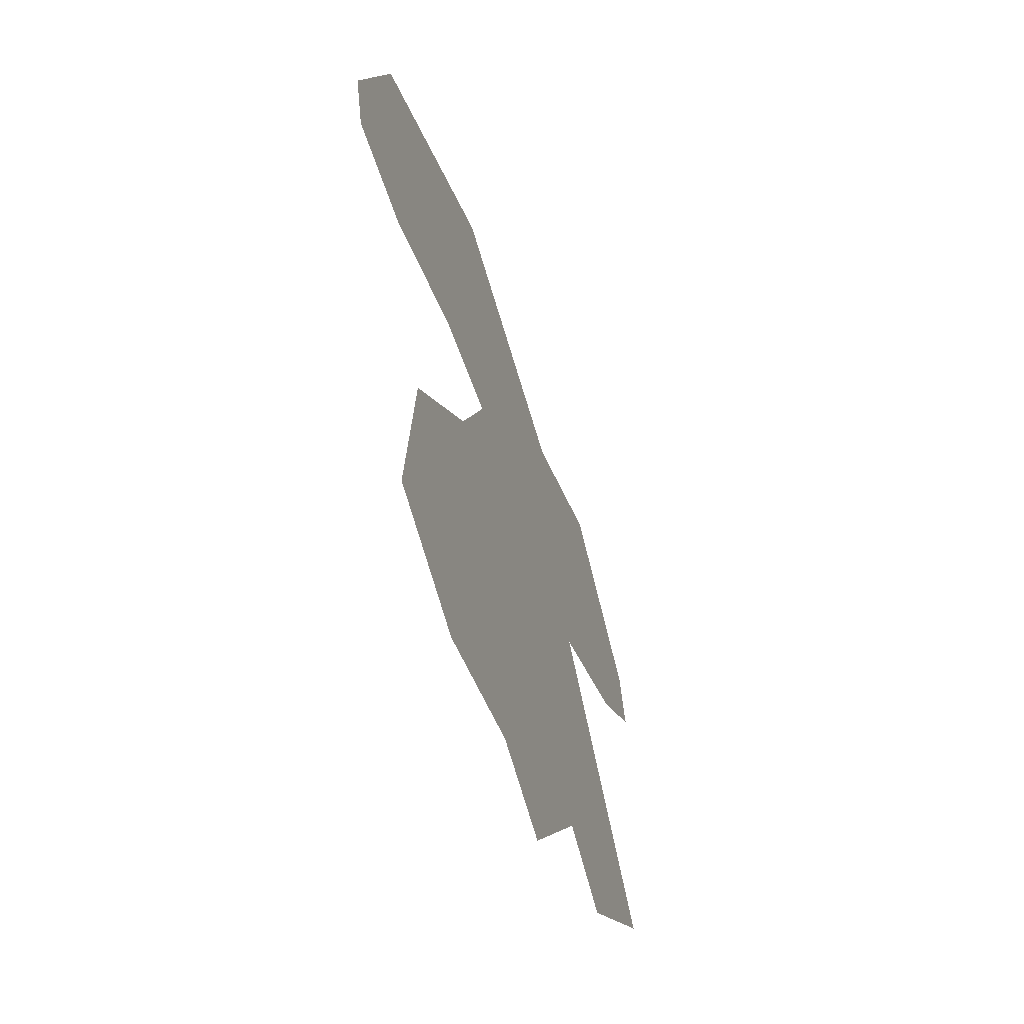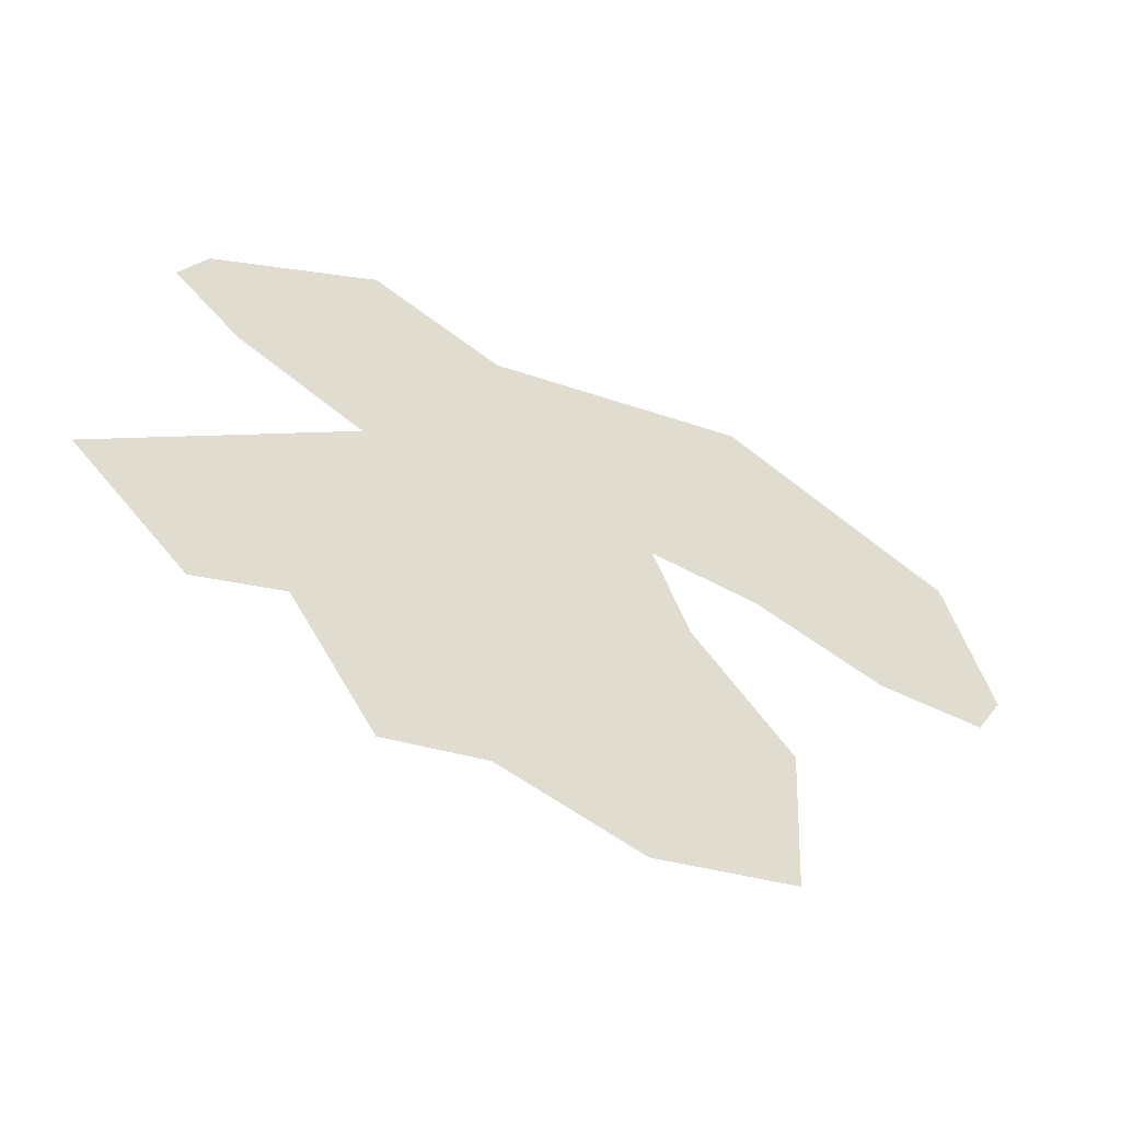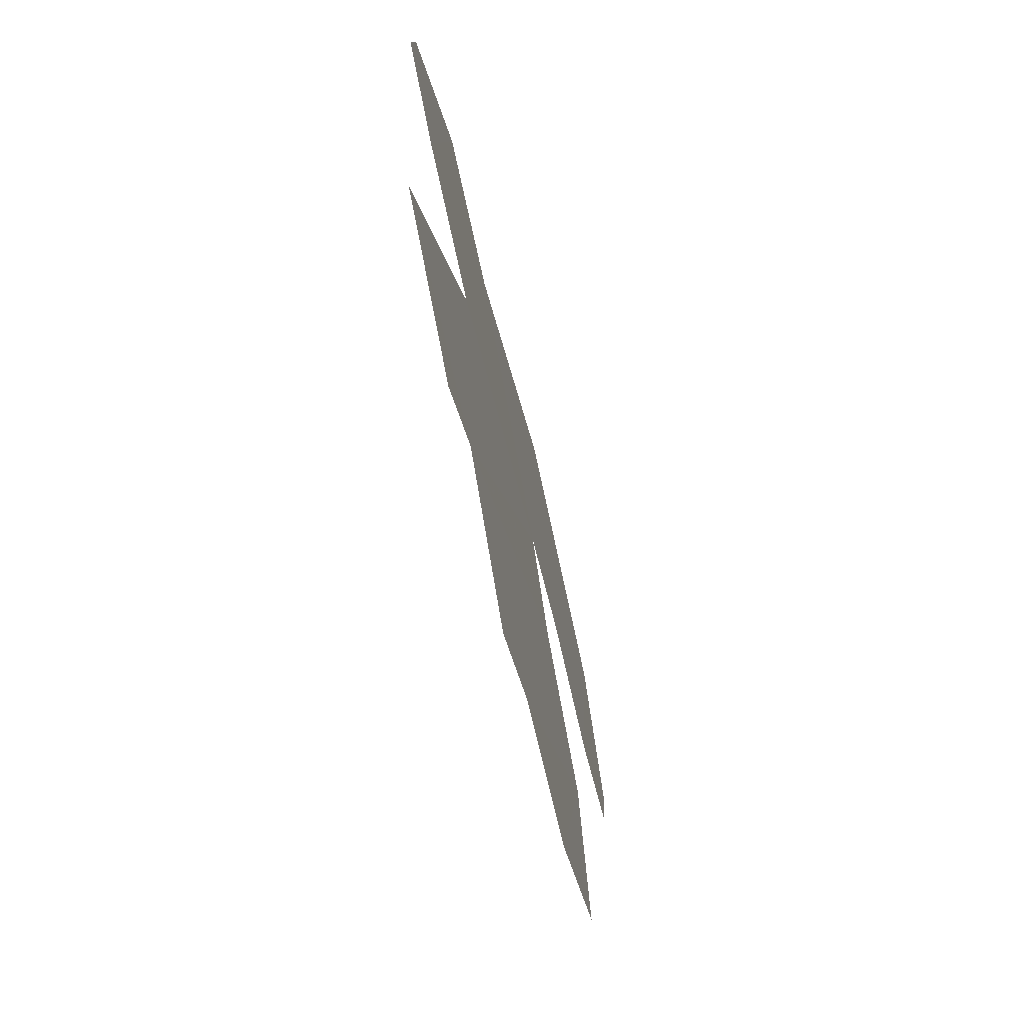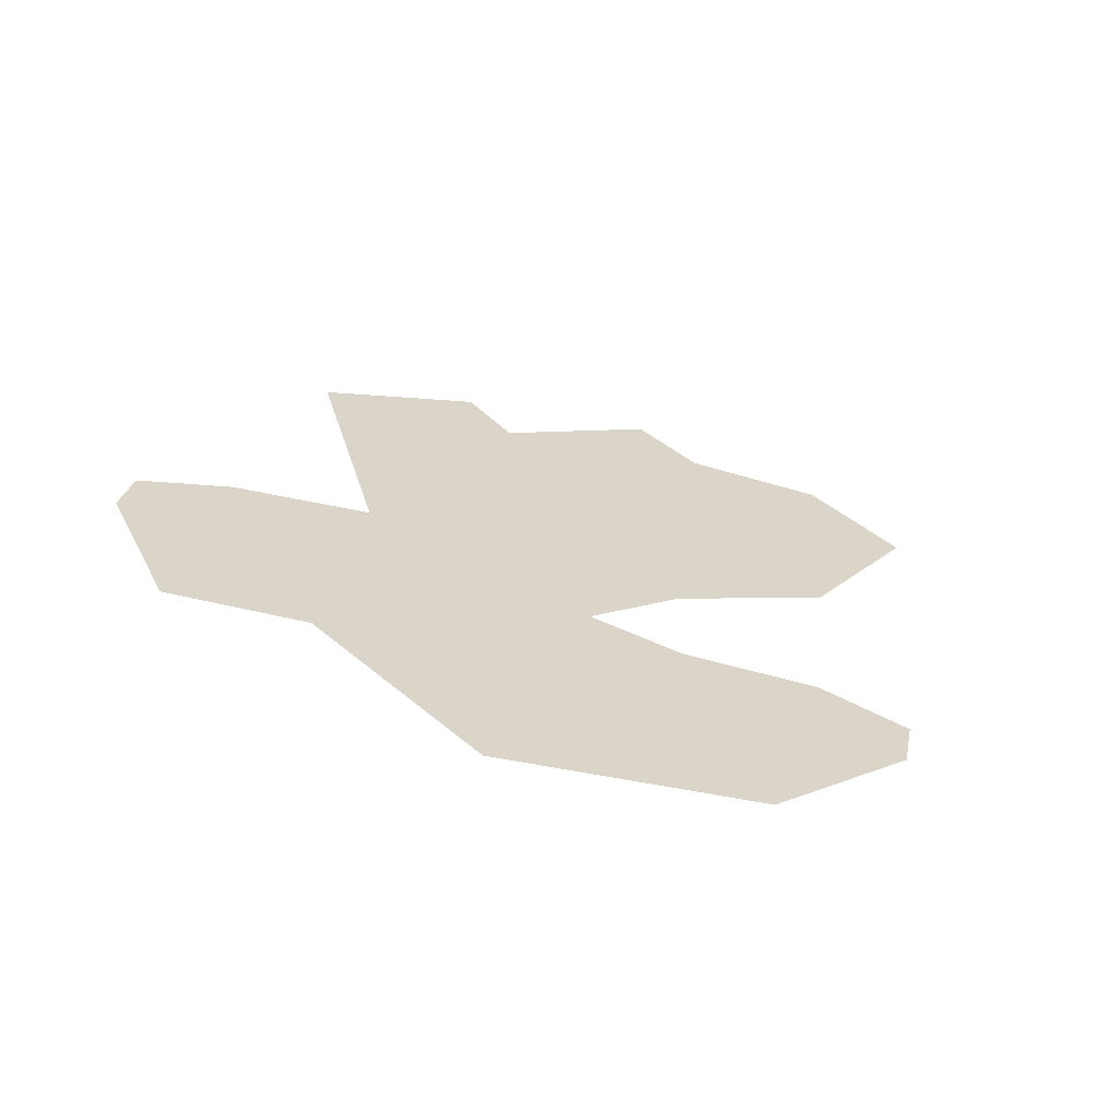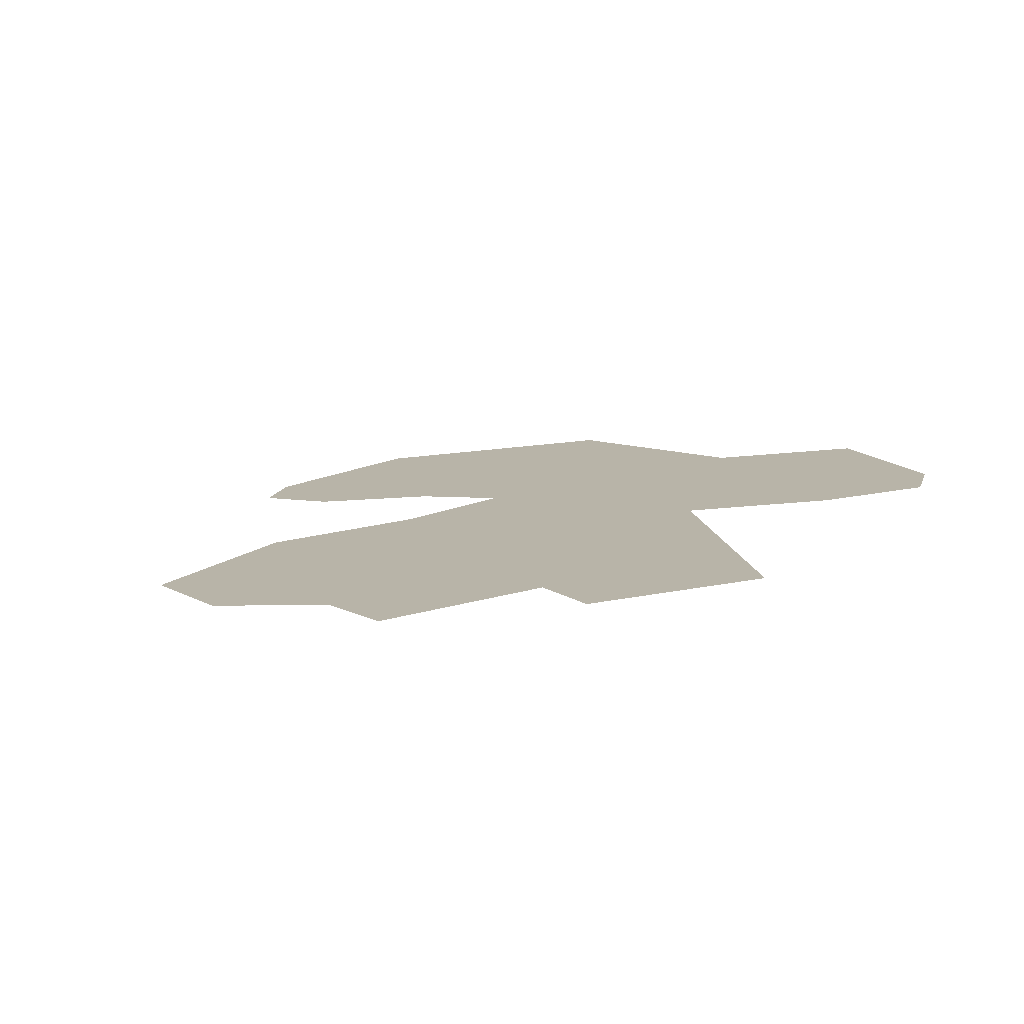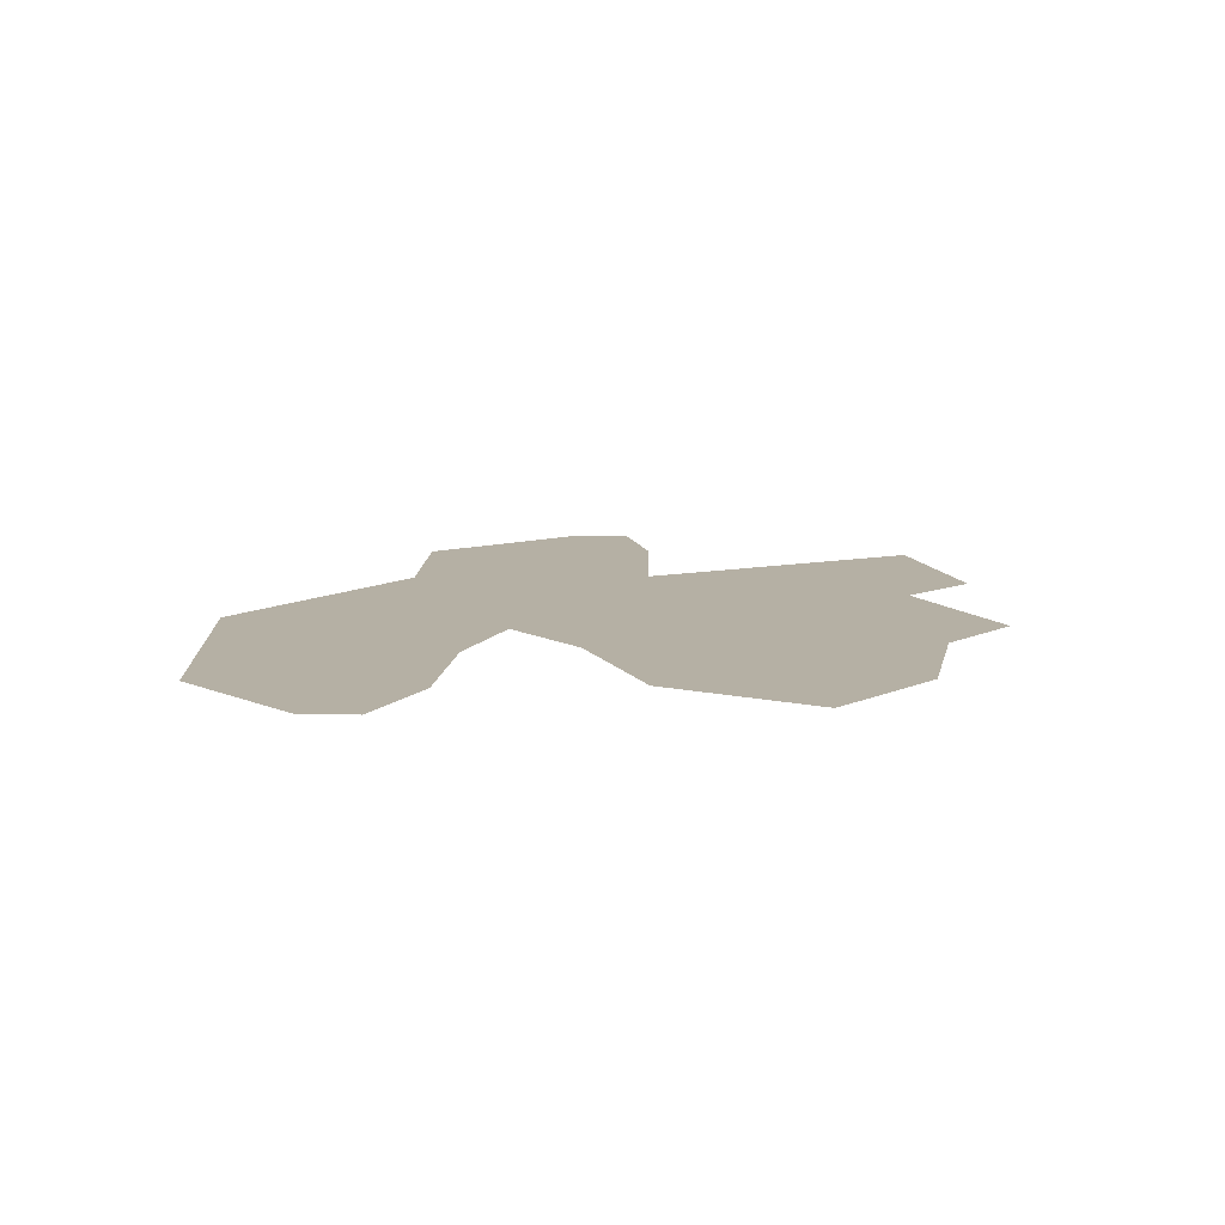
<metadata>
{"format":"obj","ext":"obj","renderer":"f3d","projection":"perspective","resolution":1024,"background":"white","views":[{"elev":-67.1,"azim":-79.4,"up":"+Y"},{"elev":-51.6,"azim":149.1,"up":"+Y"},{"elev":-47.9,"azim":95.5,"up":"+Y"},{"elev":27.0,"azim":-138.2,"up":"+Z"},{"elev":16.1,"azim":47.1,"up":"+Z"},{"elev":3.6,"azim":-54.9,"up":"+Z"}]}
</metadata>
<code>
g JungleTreeFoliage
v 3.758e+04 1923 9.815e+04
v 3.726e+04 1739 9.81e+04
v 3.74e+04 1701 9.811e+04
v 3.716e+04 2210 9.812e+04
v 3.668e+04 2152 9.806e+04
v 3.693e+04 2560 9.812e+04
v 3.651e+04 2113 9.803e+04
v 3.65e+04 2610 9.807e+04
v 3.631e+04 2005 9.8e+04
v 3.614e+04 2343 9.801e+04
v 3.614e+04 1984 9.798e+04
v 3.609e+04 2065 9.798e+04
v 3.663e+04 1973 9.804e+04
v 3.696e+04 1514 9.805e+04
v 3.712e+04 1488 9.806e+04
v 3.649e+04 1746 9.8e+04
v 3.674e+04 1419 9.801e+04
v 3.651e+04 1459 9.799e+04
v 3.715e+04 2698 9.816e+04
v 3.737e+04 2353 9.816e+04
v 3.743e+04 2565 9.818e+04
v 3.748e+04 2482 9.818e+04
g JungleTreeFoliage_0
f 3 2 1
f 2 4 1
f 2 5 4
f 5 6 4
f 5 7 6
f 7 8 6
f 7 9 8
f 9 10 8
f 9 11 10
f 11 12 10
f 5 2 13
f 2 14 13
f 2 15 14
f 16 13 14
f 16 14 17
f 18 16 17
f 6 19 4
f 19 20 4
f 19 21 20
f 21 22 20

</code>
